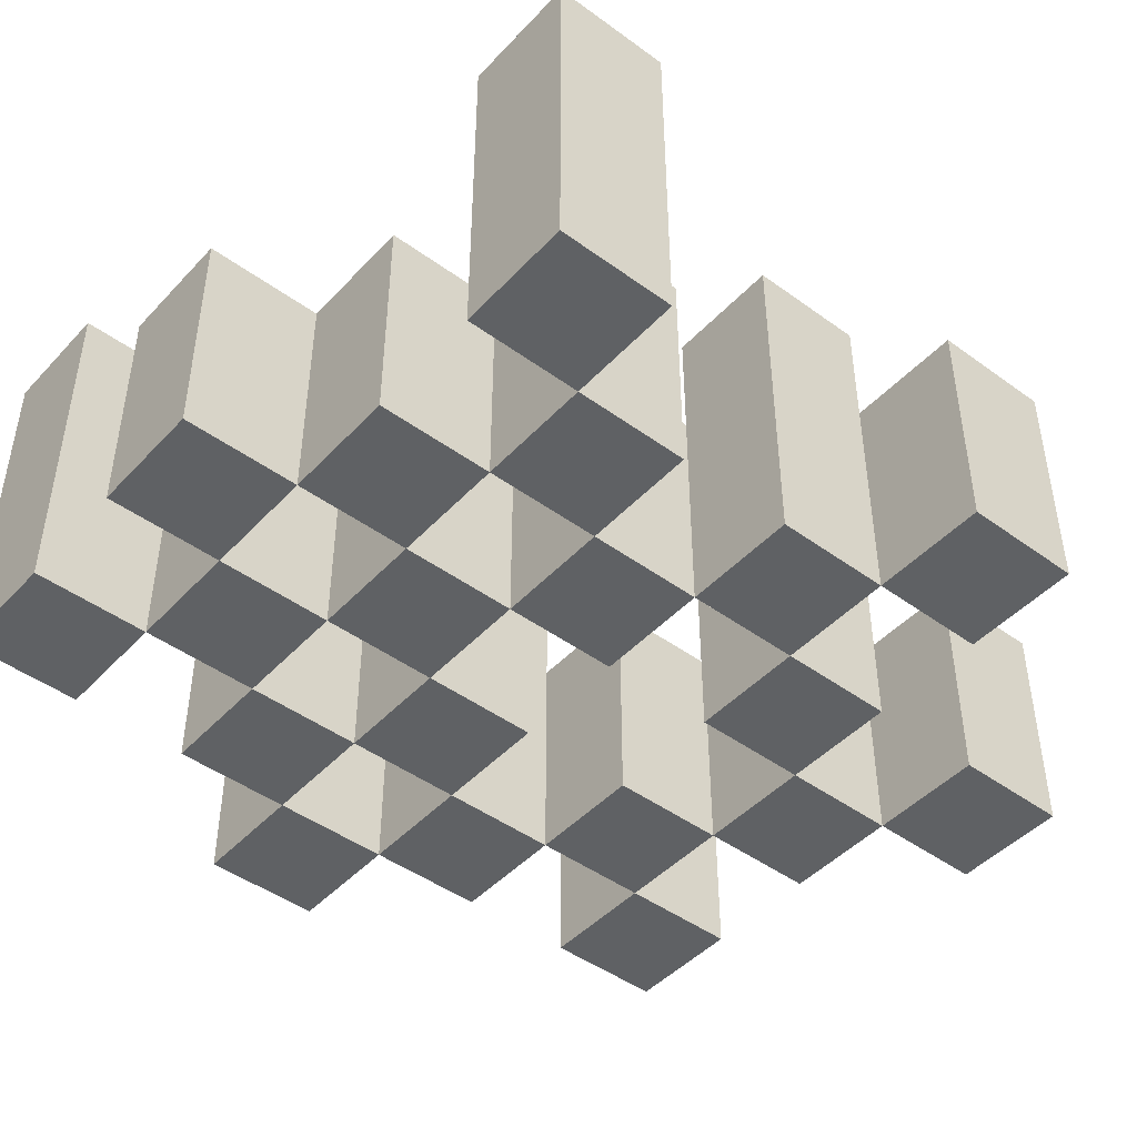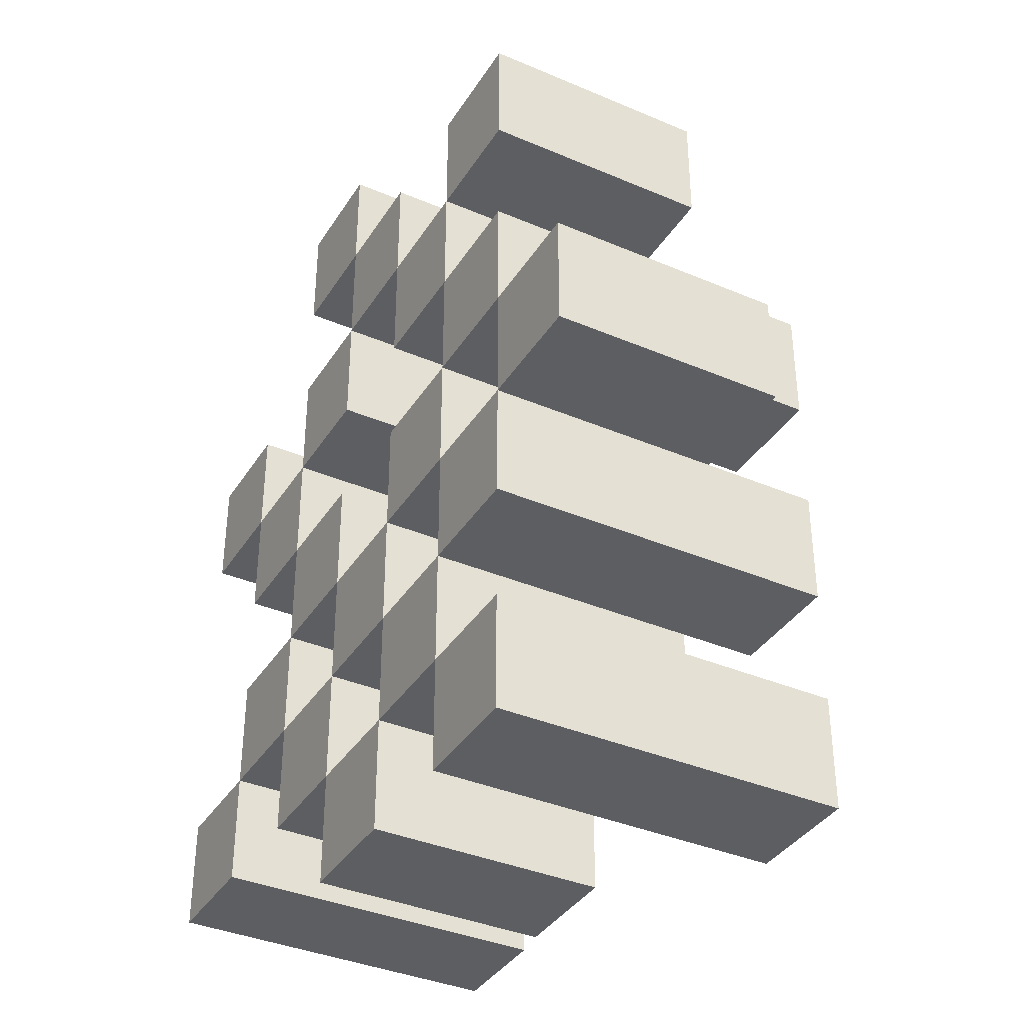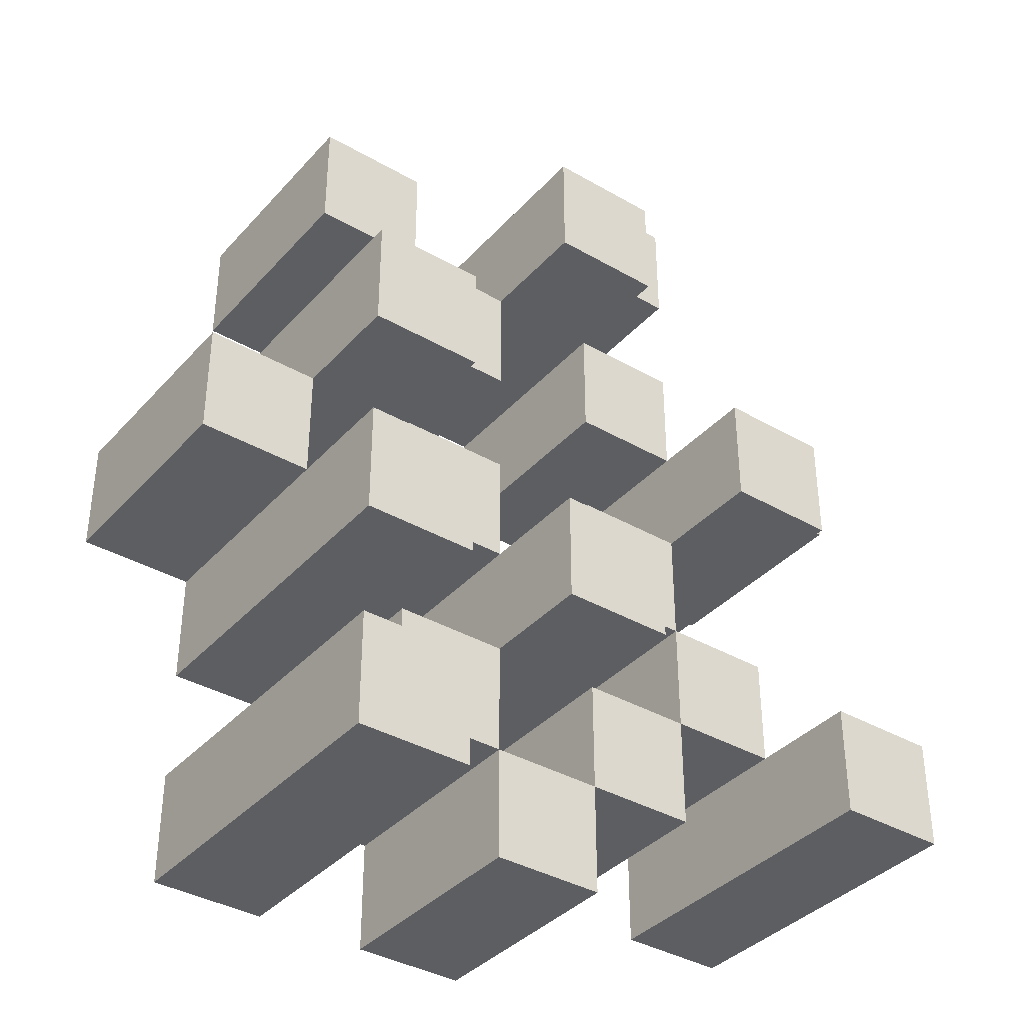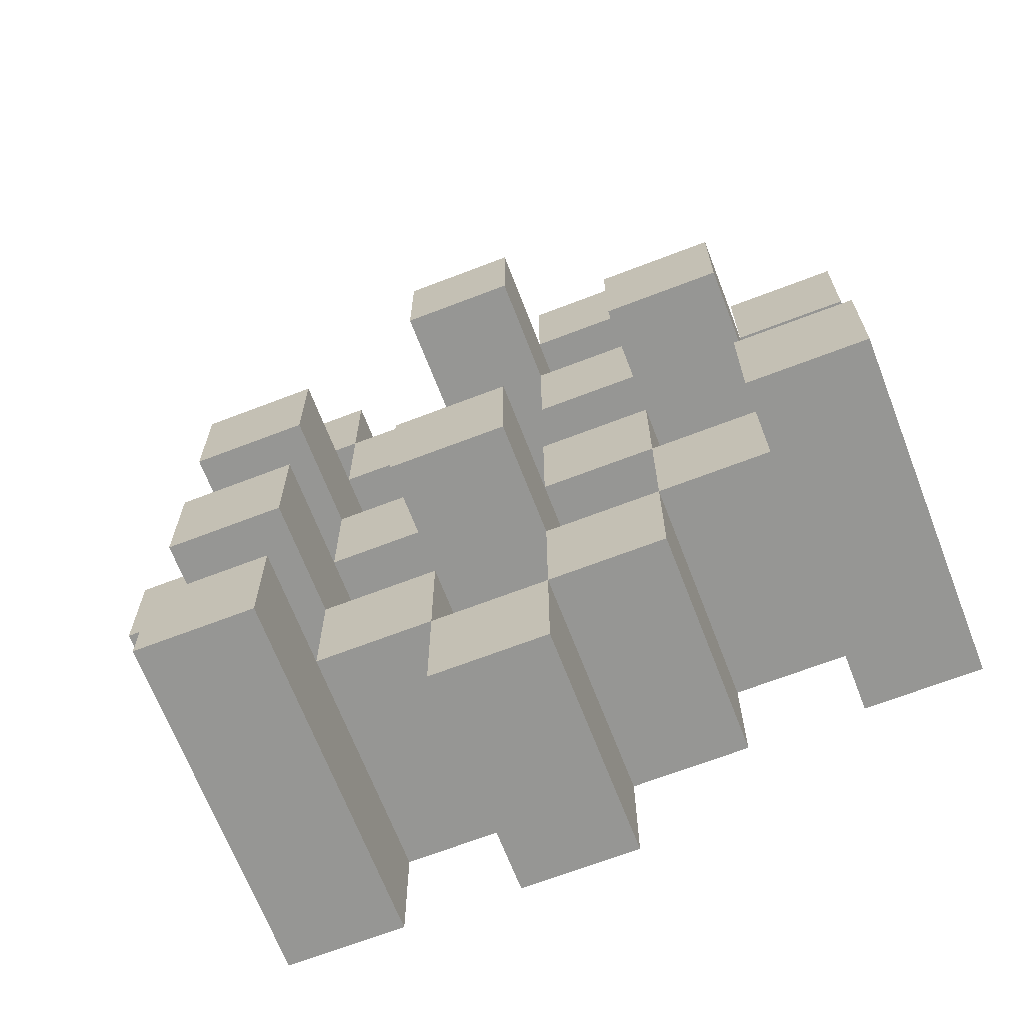
<metadata>
{"format":"obj","ext":"obj","renderer":"f3d","projection":"perspective","resolution":1024,"background":"white","views":[{"elev":-45.8,"azim":-129.9,"up":"+Y"},{"elev":-37.4,"azim":61.3,"up":"+Z"},{"elev":-37.5,"azim":143.5,"up":"+Z"},{"elev":-67.7,"azim":-158.9,"up":"+Z"}]}
</metadata>
<code>
o
v 24.2 0.9 20.7
v 24.3 0.9 20.7
v 24.4 0.9 20.7
v 24.5 0.9 20.7
v 24.2 1.1 20.7
v 24.3 1.1 20.7
v 24.4 1.2 20.7
v 24.5 1.2 20.7
v 23.9 0.9 20.8
v 24 0.9 20.8
v 24.1 0.9 20.8
v 24.2 0.9 20.8
v 24.3 0.9 20.8
v 24.4 0.9 20.8
v 24.1 1.1 20.8
v 24.2 1.1 20.8
v 24.3 1.1 20.8
v 24.4 1.1 20.8
v 23.9 1.2 20.8
v 24 1.2 20.8
v 24 0.9 20.9
v 24.1 0.9 20.9
v 24.2 0.9 20.9
v 24.3 0.9 20.9
v 24.4 0.9 20.9
v 24.5 0.9 20.9
v 24 1.1 20.9
v 24.1 1.1 20.9
v 24.2 1.1 20.9
v 24.3 1.1 20.9
v 24.4 1.1 20.9
v 24.2 1.2 20.9
v 24.3 1.2 20.9
v 24.4 1.2 20.9
v 24.5 1.2 20.9
v 24.1 0.9 21
v 24.2 0.9 21
v 24.3 0.9 21
v 24.4 0.9 21
v 24.5 0.9 21
v 24.6 0.9 21
v 24.1 1.1 21
v 24.2 1.1 21
v 24.3 1.1 21
v 24.4 1.1 21
v 24.5 1.1 21
v 24.6 1.1 21
v 24 0.9 21.1
v 24.1 0.9 21.1
v 24.4 0.9 21.1
v 24.5 0.9 21.1
v 24.1 1.1 21.1
v 24.4 1.1 21.1
v 24.5 1.1 21.1
v 24 1.2 21.1
v 24.1 1.2 21.1
v 24.4 1.2 21.1
v 24.5 1.2 21.1
v 23.9 0.9 21.2
v 24 0.9 21.2
v 24.1 0.9 21.2
v 24.2 0.9 21.2
v 24.3 0.9 21.2
v 24.4 0.9 21.2
v 23.9 1.1 21.2
v 24 1.1 21.2
v 24.1 1.1 21.2
v 24.2 1.1 21.2
v 24.3 1.1 21.2
v 24.4 1.1 21.2
v 24.2 0.9 21.3
v 24.3 0.9 21.3
v 24.4 0.9 21.3
v 24.5 0.9 21.3
v 24.2 1.1 21.3
v 24.3 1.1 21.3
v 24.4 1.1 21.3
v 24.5 1.1 21.3
v 24.2 1.2 21.3
v 24.3 1.2 21.3
v 24.1 0.9 21.4
v 24.2 0.9 21.4
v 24.1 1.1 21.4
v 24.2 1.1 21.4
v 24.2 0.9 20.8
v 24.3 0.9 20.8
v 24.4 0.9 20.8
v 24.5 0.9 20.8
v 24.2 1.1 20.8
v 24.3 1.1 20.8
v 24.4 1.1 20.8
v 24.4 1.2 20.8
v 24.5 1.2 20.8
v 23.9 0.9 20.9
v 24 0.9 20.9
v 24.1 0.9 20.9
v 24.2 0.9 20.9
v 24.3 0.9 20.9
v 24.4 0.9 20.9
v 24 1.1 20.9
v 24.1 1.1 20.9
v 24.2 1.1 20.9
v 24.3 1.1 20.9
v 24.4 1.1 20.9
v 23.9 1.2 20.9
v 24 1.2 20.9
v 24 0.9 21
v 24.1 0.9 21
v 24.2 0.9 21
v 24.3 0.9 21
v 24.4 0.9 21
v 24.5 0.9 21
v 24 1.1 21
v 24.1 1.1 21
v 24.2 1.1 21
v 24.3 1.1 21
v 24.4 1.1 21
v 24.5 1.1 21
v 24.2 1.2 21
v 24.3 1.2 21
v 24.4 1.2 21
v 24.5 1.2 21
v 24.1 0.9 21.1
v 24.2 0.9 21.1
v 24.3 0.9 21.1
v 24.4 0.9 21.1
v 24.5 0.9 21.1
v 24.6 0.9 21.1
v 24.1 1.1 21.1
v 24.2 1.1 21.1
v 24.3 1.1 21.1
v 24.4 1.1 21.1
v 24.5 1.1 21.1
v 24.6 1.1 21.1
v 24 0.9 21.2
v 24.1 0.9 21.2
v 24.4 0.9 21.2
v 24.5 0.9 21.2
v 24 1.1 21.2
v 24.1 1.1 21.2
v 24.4 1.1 21.2
v 24 1.2 21.2
v 24.1 1.2 21.2
v 24.4 1.2 21.2
v 24.5 1.2 21.2
v 23.9 0.9 21.3
v 24 0.9 21.3
v 24.1 0.9 21.3
v 24.2 0.9 21.3
v 24.3 0.9 21.3
v 24.4 0.9 21.3
v 23.9 1.1 21.3
v 24 1.1 21.3
v 24.1 1.1 21.3
v 24.2 1.1 21.3
v 24.3 1.1 21.3
v 24.4 1.1 21.3
v 24.2 0.9 21.4
v 24.3 0.9 21.4
v 24.4 0.9 21.4
v 24.5 0.9 21.4
v 24.2 1.1 21.4
v 24.4 1.1 21.4
v 24.5 1.1 21.4
v 24.2 1.2 21.4
v 24.3 1.2 21.4
v 24.1 0.9 21.5
v 24.2 0.9 21.5
v 24.1 1.1 21.5
v 24.2 1.1 21.5
v 23.9 0.9 20.8
v 23.9 1.2 20.8
v 23.9 0.9 20.9
v 23.9 1.2 20.9
v 23.9 0.9 21.2
v 23.9 1.1 21.2
v 23.9 0.9 21.3
v 23.9 1.1 21.3
v 24 0.9 20.9
v 24 1.1 20.9
v 24 0.9 21
v 24 1.1 21
v 24 0.9 21.1
v 24 1.2 21.1
v 24 0.9 21.2
v 24 1.1 21.2
v 24 1.2 21.2
v 24.1 0.9 20.8
v 24.1 1.1 20.8
v 24.1 0.9 20.9
v 24.1 1.1 20.9
v 24.1 0.9 21
v 24.1 1.1 21
v 24.1 0.9 21.1
v 24.1 1.1 21.1
v 24.1 0.9 21.2
v 24.1 1.1 21.2
v 24.1 0.9 21.3
v 24.1 1.1 21.3
v 24.1 0.9 21.4
v 24.1 1.1 21.4
v 24.1 0.9 21.5
v 24.1 1.1 21.5
v 24.2 0.9 20.7
v 24.2 1.1 20.7
v 24.2 0.9 20.8
v 24.2 1.1 20.8
v 24.2 0.9 20.9
v 24.2 1.1 20.9
v 24.2 1.2 20.9
v 24.2 0.9 21
v 24.2 1.1 21
v 24.2 1.2 21
v 24.2 0.9 21.3
v 24.2 1.1 21.3
v 24.2 1.2 21.3
v 24.2 0.9 21.4
v 24.2 1.1 21.4
v 24.2 1.2 21.4
v 24.3 0.9 20.8
v 24.3 1.1 20.8
v 24.3 0.9 20.9
v 24.3 1.1 20.9
v 24.3 0.9 21
v 24.3 1.1 21
v 24.3 0.9 21.1
v 24.3 1.1 21.1
v 24.3 0.9 21.2
v 24.3 1.1 21.2
v 24.3 0.9 21.3
v 24.3 1.1 21.3
v 24.4 0.9 20.7
v 24.4 1.2 20.7
v 24.4 0.9 20.8
v 24.4 1.1 20.8
v 24.4 1.2 20.8
v 24.4 0.9 20.9
v 24.4 1.1 20.9
v 24.4 1.2 20.9
v 24.4 0.9 21
v 24.4 1.1 21
v 24.4 1.2 21
v 24.4 0.9 21.1
v 24.4 1.1 21.1
v 24.4 1.2 21.1
v 24.4 0.9 21.2
v 24.4 1.1 21.2
v 24.4 1.2 21.2
v 24.4 0.9 21.3
v 24.4 1.1 21.3
v 24.4 0.9 21.4
v 24.4 1.1 21.4
v 24.5 0.9 21
v 24.5 1.1 21
v 24.5 0.9 21.1
v 24.5 1.1 21.1
v 24 0.9 20.8
v 24 1.2 20.8
v 24 0.9 20.9
v 24 1.1 20.9
v 24 1.2 20.9
v 24 0.9 21.2
v 24 1.1 21.2
v 24 0.9 21.3
v 24 1.1 21.3
v 24.1 0.9 20.9
v 24.1 1.1 20.9
v 24.1 0.9 21
v 24.1 1.1 21
v 24.1 0.9 21.1
v 24.1 1.1 21.1
v 24.1 1.2 21.1
v 24.1 0.9 21.2
v 24.1 1.1 21.2
v 24.1 1.2 21.2
v 24.2 0.9 20.8
v 24.2 1.1 20.8
v 24.2 0.9 20.9
v 24.2 1.1 20.9
v 24.2 0.9 21
v 24.2 1.1 21
v 24.2 0.9 21.1
v 24.2 1.1 21.1
v 24.2 0.9 21.2
v 24.2 1.1 21.2
v 24.2 0.9 21.3
v 24.2 1.1 21.3
v 24.2 0.9 21.4
v 24.2 1.1 21.4
v 24.2 0.9 21.5
v 24.2 1.1 21.5
v 24.3 0.9 20.7
v 24.3 1.1 20.7
v 24.3 0.9 20.8
v 24.3 1.1 20.8
v 24.3 0.9 20.9
v 24.3 1.1 20.9
v 24.3 1.2 20.9
v 24.3 0.9 21
v 24.3 1.1 21
v 24.3 1.2 21
v 24.3 0.9 21.3
v 24.3 1.1 21.3
v 24.3 1.2 21.3
v 24.3 0.9 21.4
v 24.3 1.2 21.4
v 24.4 0.9 20.8
v 24.4 1.1 20.8
v 24.4 0.9 20.9
v 24.4 1.1 20.9
v 24.4 0.9 21
v 24.4 1.1 21
v 24.4 0.9 21.1
v 24.4 1.1 21.1
v 24.4 0.9 21.2
v 24.4 1.1 21.2
v 24.4 0.9 21.3
v 24.4 1.1 21.3
v 24.5 0.9 20.7
v 24.5 1.2 20.7
v 24.5 0.9 20.8
v 24.5 1.2 20.8
v 24.5 0.9 20.9
v 24.5 1.2 20.9
v 24.5 0.9 21
v 24.5 1.1 21
v 24.5 1.2 21
v 24.5 0.9 21.1
v 24.5 1.1 21.1
v 24.5 1.2 21.1
v 24.5 0.9 21.2
v 24.5 1.2 21.2
v 24.5 0.9 21.3
v 24.5 1.1 21.3
v 24.5 0.9 21.4
v 24.5 1.1 21.4
v 24.6 0.9 21
v 24.6 1.1 21
v 24.6 0.9 21.1
v 24.6 1.1 21.1
v 23.9 0.9 20.8
v 23.9 0.9 20.9
v 23.9 0.9 21.2
v 23.9 0.9 21.3
v 24 0.9 20.8
v 24 0.9 20.9
v 24 0.9 21
v 24 0.9 21.1
v 24 0.9 21.2
v 24 0.9 21.3
v 24.1 0.9 20.8
v 24.1 0.9 20.9
v 24.1 0.9 21
v 24.1 0.9 21.1
v 24.1 0.9 21.2
v 24.1 0.9 21.3
v 24.1 0.9 21.4
v 24.1 0.9 21.5
v 24.2 0.9 20.7
v 24.2 0.9 20.8
v 24.2 0.9 20.9
v 24.2 0.9 21
v 24.2 0.9 21.1
v 24.2 0.9 21.2
v 24.2 0.9 21.3
v 24.2 0.9 21.4
v 24.2 0.9 21.5
v 24.3 0.9 20.7
v 24.3 0.9 20.8
v 24.3 0.9 20.9
v 24.3 0.9 21
v 24.3 0.9 21.1
v 24.3 0.9 21.2
v 24.3 0.9 21.3
v 24.3 0.9 21.4
v 24.4 0.9 20.7
v 24.4 0.9 20.8
v 24.4 0.9 20.9
v 24.4 0.9 21
v 24.4 0.9 21.1
v 24.4 0.9 21.2
v 24.4 0.9 21.3
v 24.4 0.9 21.4
v 24.5 0.9 20.7
v 24.5 0.9 20.8
v 24.5 0.9 20.9
v 24.5 0.9 21
v 24.5 0.9 21.1
v 24.5 0.9 21.2
v 24.5 0.9 21.3
v 24.5 0.9 21.4
v 24.6 0.9 21
v 24.6 0.9 21.1
v 23.9 1.1 21.2
v 23.9 1.1 21.3
v 24 1.1 20.9
v 24 1.1 21
v 24 1.1 21.2
v 24 1.1 21.3
v 24.1 1.1 20.8
v 24.1 1.1 20.9
v 24.1 1.1 21
v 24.1 1.1 21.1
v 24.1 1.1 21.2
v 24.1 1.1 21.3
v 24.1 1.1 21.4
v 24.1 1.1 21.5
v 24.2 1.1 20.7
v 24.2 1.1 20.8
v 24.2 1.1 20.9
v 24.2 1.1 21
v 24.2 1.1 21.1
v 24.2 1.1 21.2
v 24.2 1.1 21.3
v 24.2 1.1 21.4
v 24.2 1.1 21.5
v 24.3 1.1 20.7
v 24.3 1.1 20.8
v 24.3 1.1 20.9
v 24.3 1.1 21
v 24.3 1.1 21.1
v 24.3 1.1 21.2
v 24.3 1.1 21.3
v 24.4 1.1 20.8
v 24.4 1.1 20.9
v 24.4 1.1 21
v 24.4 1.1 21.1
v 24.4 1.1 21.2
v 24.4 1.1 21.3
v 24.4 1.1 21.4
v 24.5 1.1 21
v 24.5 1.1 21.1
v 24.5 1.1 21.3
v 24.5 1.1 21.4
v 24.6 1.1 21
v 24.6 1.1 21.1
v 23.9 1.2 20.8
v 23.9 1.2 20.9
v 24 1.2 20.8
v 24 1.2 20.9
v 24 1.2 21.1
v 24 1.2 21.2
v 24.1 1.2 21.1
v 24.1 1.2 21.2
v 24.2 1.2 20.9
v 24.2 1.2 21
v 24.2 1.2 21.3
v 24.2 1.2 21.4
v 24.3 1.2 20.9
v 24.3 1.2 21
v 24.3 1.2 21.3
v 24.3 1.2 21.4
v 24.4 1.2 20.7
v 24.4 1.2 20.8
v 24.4 1.2 20.9
v 24.4 1.2 21
v 24.4 1.2 21.1
v 24.4 1.2 21.2
v 24.5 1.2 20.7
v 24.5 1.2 20.8
v 24.5 1.2 20.9
v 24.5 1.2 21
v 24.5 1.2 21.1
v 24.5 1.2 21.2
f 5 2 1
f 6 2 5
f 7 4 3
f 8 4 7
f 15 12 11
f 16 12 15
f 17 14 13
f 18 14 17
f 19 10 9
f 20 10 19
f 27 22 21
f 28 22 27
f 29 24 23
f 30 24 29
f 31 26 25
f 32 30 29
f 33 30 32
f 34 26 31
f 35 26 34
f 42 37 36
f 43 37 42
f 44 39 38
f 45 39 44
f 46 41 40
f 47 41 46
f 52 49 48
f 53 51 50
f 54 51 53
f 55 52 48
f 56 52 55
f 57 54 53
f 58 54 57
f 65 60 59
f 66 60 65
f 67 62 61
f 68 62 67
f 69 64 63
f 70 64 69
f 75 72 71
f 76 72 75
f 77 74 73
f 78 74 77
f 79 76 75
f 80 76 79
f 83 82 81
f 84 82 83
f 85 86 89
f 89 86 90
f 87 88 91
f 91 88 92
f 92 88 93
f 94 95 100
f 96 97 101
f 101 97 102
f 98 99 103
f 103 99 104
f 94 100 105
f 105 100 106
f 107 108 113
f 113 108 114
f 109 110 115
f 115 110 116
f 111 112 117
f 117 112 118
f 115 116 119
f 119 116 120
f 117 118 121
f 121 118 122
f 123 124 129
f 129 124 130
f 125 126 131
f 131 126 132
f 127 128 133
f 133 128 134
f 135 136 139
f 139 136 140
f 137 138 141
f 139 140 142
f 142 140 143
f 141 138 144
f 144 138 145
f 146 147 152
f 152 147 153
f 148 149 154
f 154 149 155
f 150 151 156
f 156 151 157
f 158 159 162
f 160 161 163
f 163 161 164
f 162 159 165
f 165 159 166
f 167 168 169
f 169 168 170
f 173 172 171
f 174 172 173
f 177 176 175
f 178 176 177
f 181 180 179
f 182 180 181
f 185 184 183
f 186 184 185
f 187 184 186
f 190 189 188
f 191 189 190
f 194 193 192
f 195 193 194
f 198 197 196
f 199 197 198
f 202 201 200
f 203 201 202
f 206 205 204
f 207 205 206
f 211 209 208
f 211 210 209
f 212 210 211
f 213 210 212
f 217 215 214
f 217 216 215
f 218 216 217
f 219 216 218
f 222 221 220
f 223 221 222
f 226 225 224
f 227 225 226
f 230 229 228
f 231 229 230
f 234 233 232
f 235 233 234
f 236 233 235
f 240 238 237
f 240 239 238
f 241 239 240
f 242 239 241
f 246 244 243
f 246 245 244
f 247 245 246
f 248 245 247
f 251 250 249
f 252 250 251
f 255 254 253
f 256 254 255
f 257 258 259
f 259 258 260
f 260 258 261
f 262 263 264
f 264 263 265
f 266 267 268
f 268 267 269
f 270 271 273
f 271 272 273
f 273 272 274
f 274 272 275
f 276 277 278
f 278 277 279
f 280 281 282
f 282 281 283
f 284 285 286
f 286 285 287
f 288 289 290
f 290 289 291
f 292 293 294
f 294 293 295
f 296 297 299
f 297 298 299
f 299 298 300
f 300 298 301
f 302 303 305
f 303 304 305
f 305 304 306
f 307 308 309
f 309 308 310
f 311 312 313
f 313 312 314
f 315 316 317
f 317 316 318
f 319 320 321
f 321 320 322
f 323 324 325
f 325 324 326
f 326 324 327
f 328 329 331
f 329 330 331
f 331 330 332
f 333 334 335
f 335 334 336
f 337 338 339
f 339 338 340
f 345 342 341
f 346 342 345
f 349 344 343
f 350 344 349
f 352 347 346
f 353 347 352
f 354 349 348
f 355 349 354
f 360 352 351
f 361 352 360
f 362 354 353
f 363 354 362
f 364 356 355
f 365 356 364
f 366 358 357
f 367 358 366
f 368 360 359
f 369 360 368
f 370 362 361
f 371 362 370
f 374 366 365
f 375 366 374
f 377 370 369
f 378 370 377
f 379 372 371
f 380 372 379
f 381 374 373
f 382 374 381
f 384 377 376
f 385 377 384
f 386 379 378
f 387 379 386
f 388 381 380
f 389 381 388
f 390 383 382
f 391 383 390
f 392 388 387
f 393 388 392
f 394 395 398
f 398 395 399
f 396 397 401
f 401 397 402
f 400 401 409
f 409 401 410
f 402 403 411
f 411 403 412
f 404 405 413
f 413 405 414
f 406 407 415
f 415 407 416
f 408 409 417
f 417 409 418
f 418 419 424
f 424 419 425
f 420 421 426
f 426 421 427
f 422 423 428
f 428 423 429
f 429 430 433
f 433 430 434
f 431 432 435
f 435 432 436
f 437 438 439
f 439 438 440
f 441 442 443
f 443 442 444
f 445 446 449
f 449 446 450
f 447 448 451
f 451 448 452
f 453 454 459
f 459 454 460
f 455 456 461
f 461 456 462
f 457 458 463
f 463 458 464

</code>
